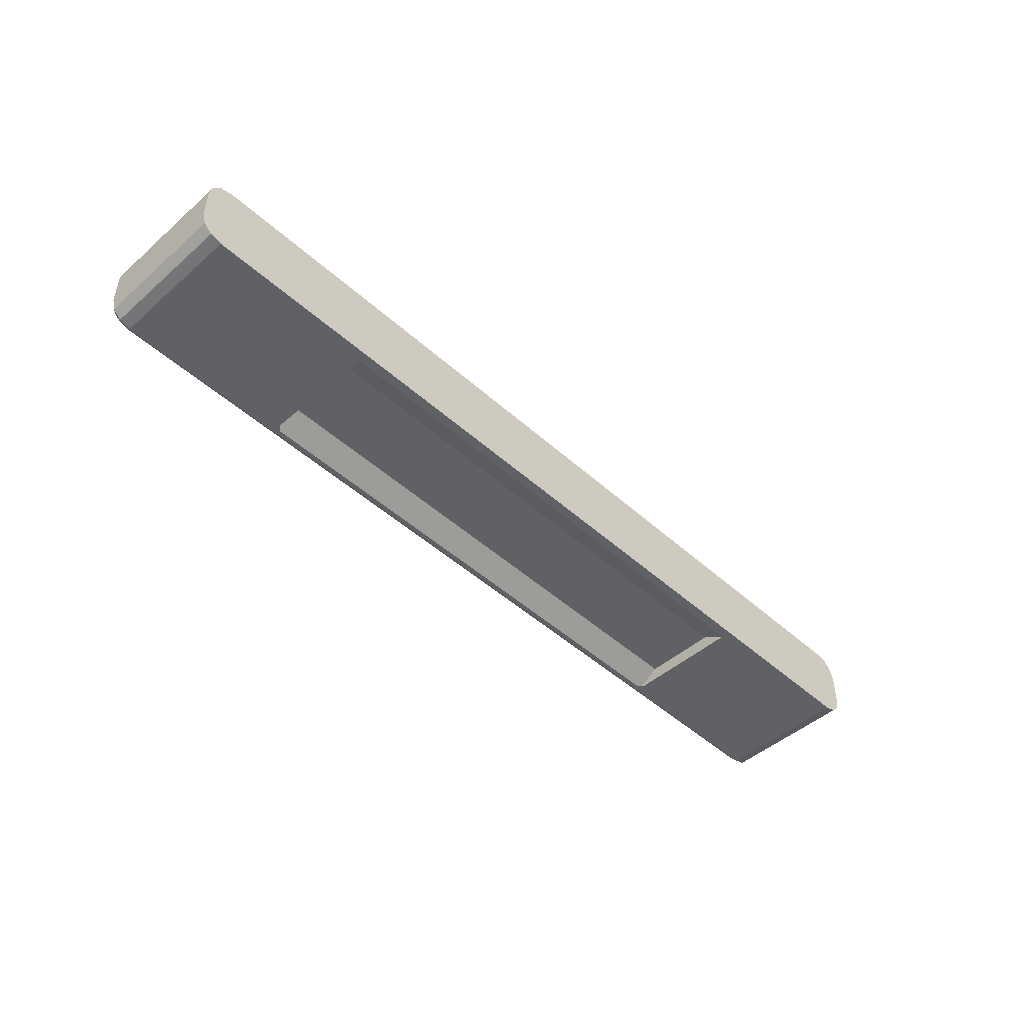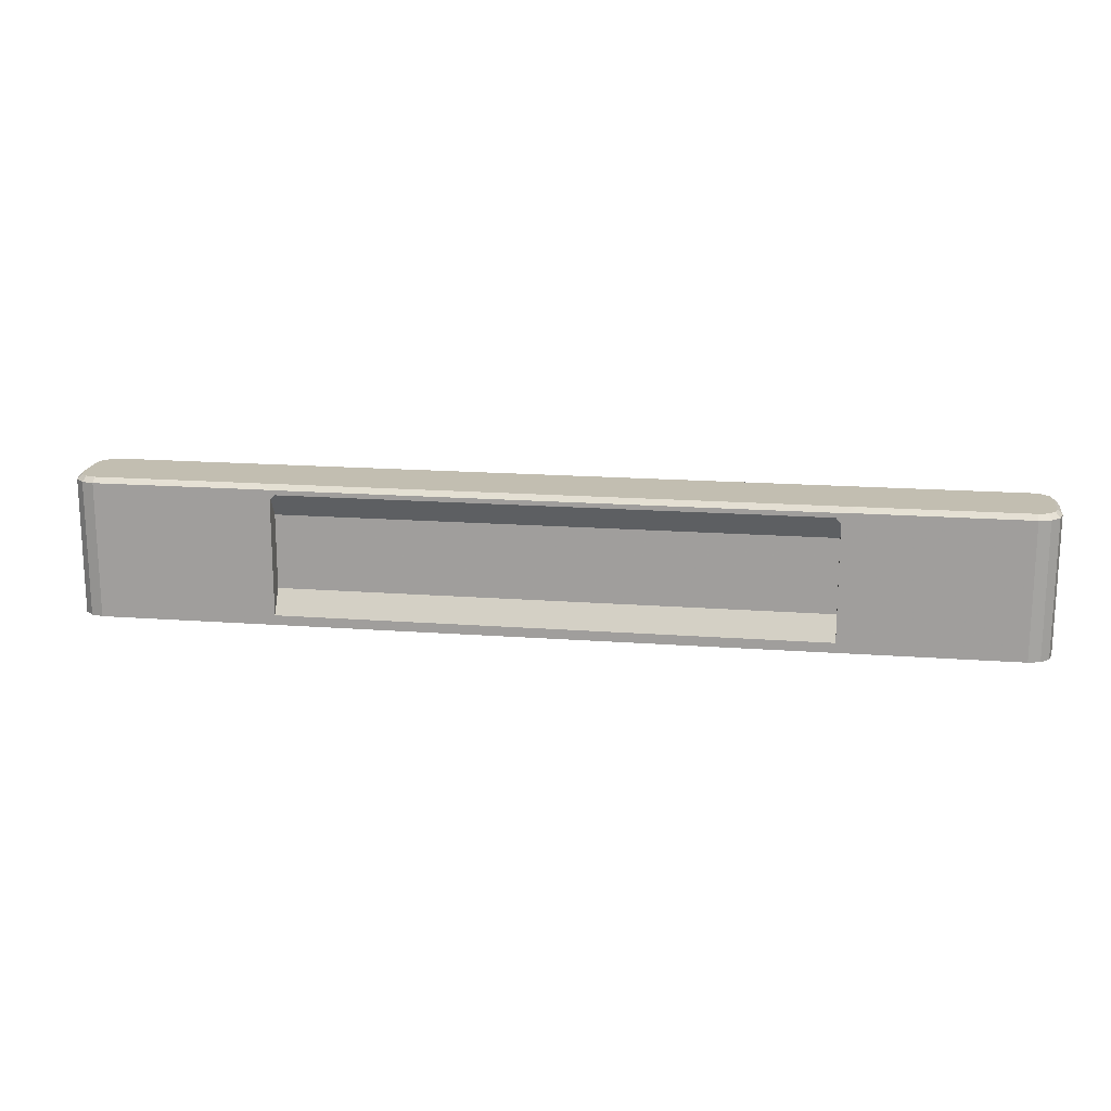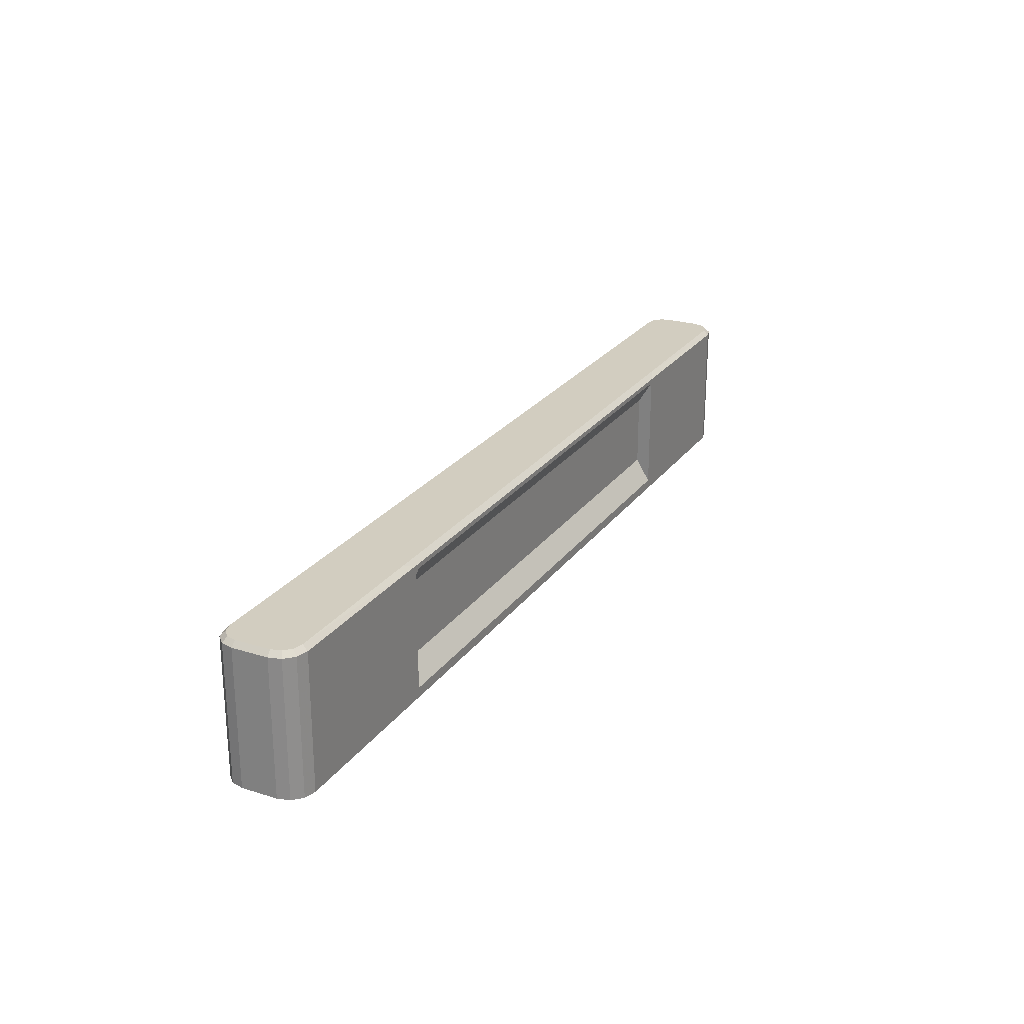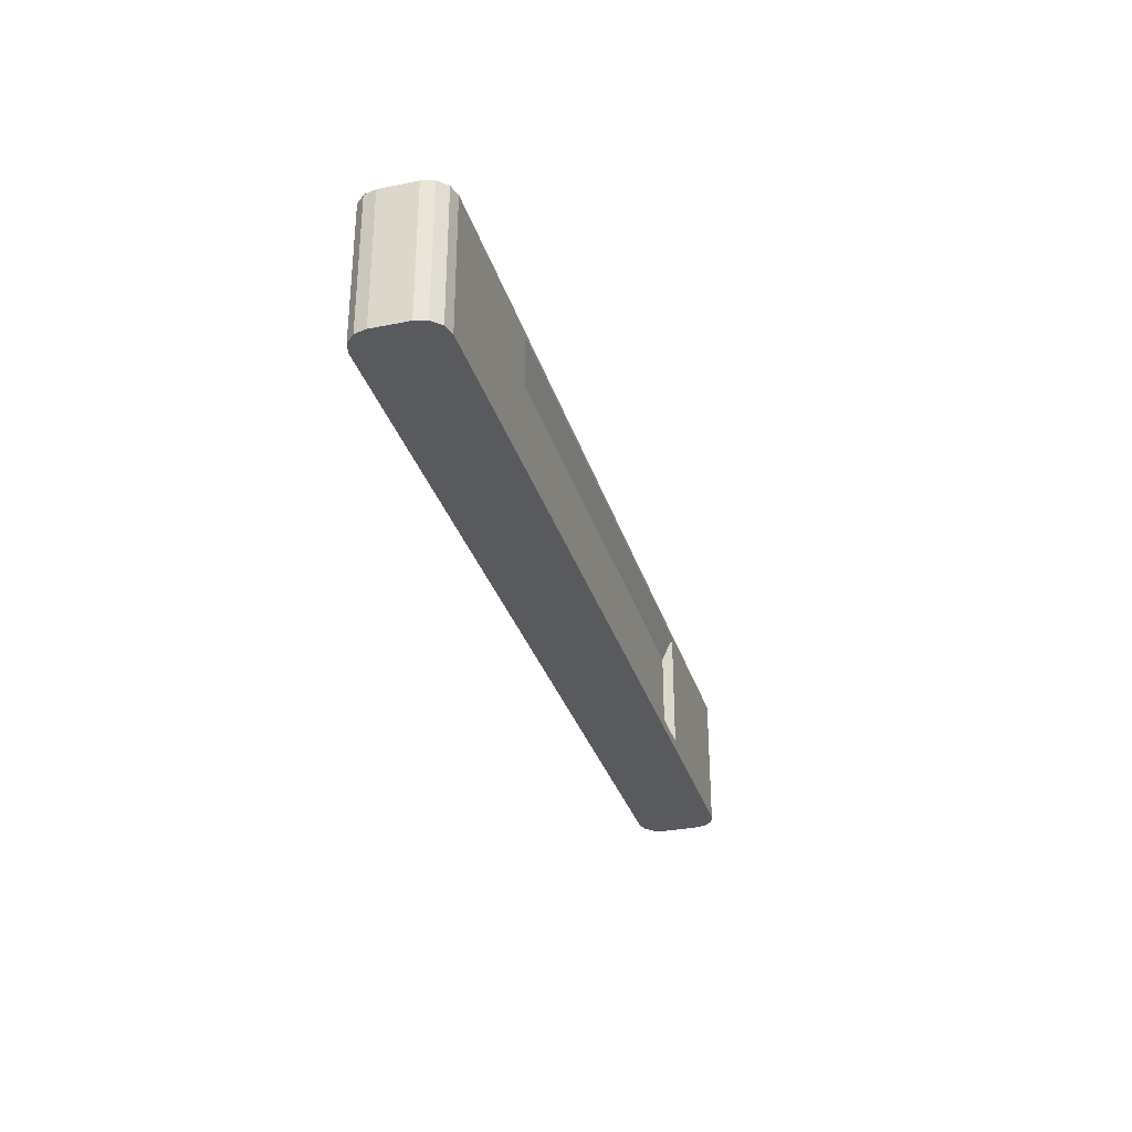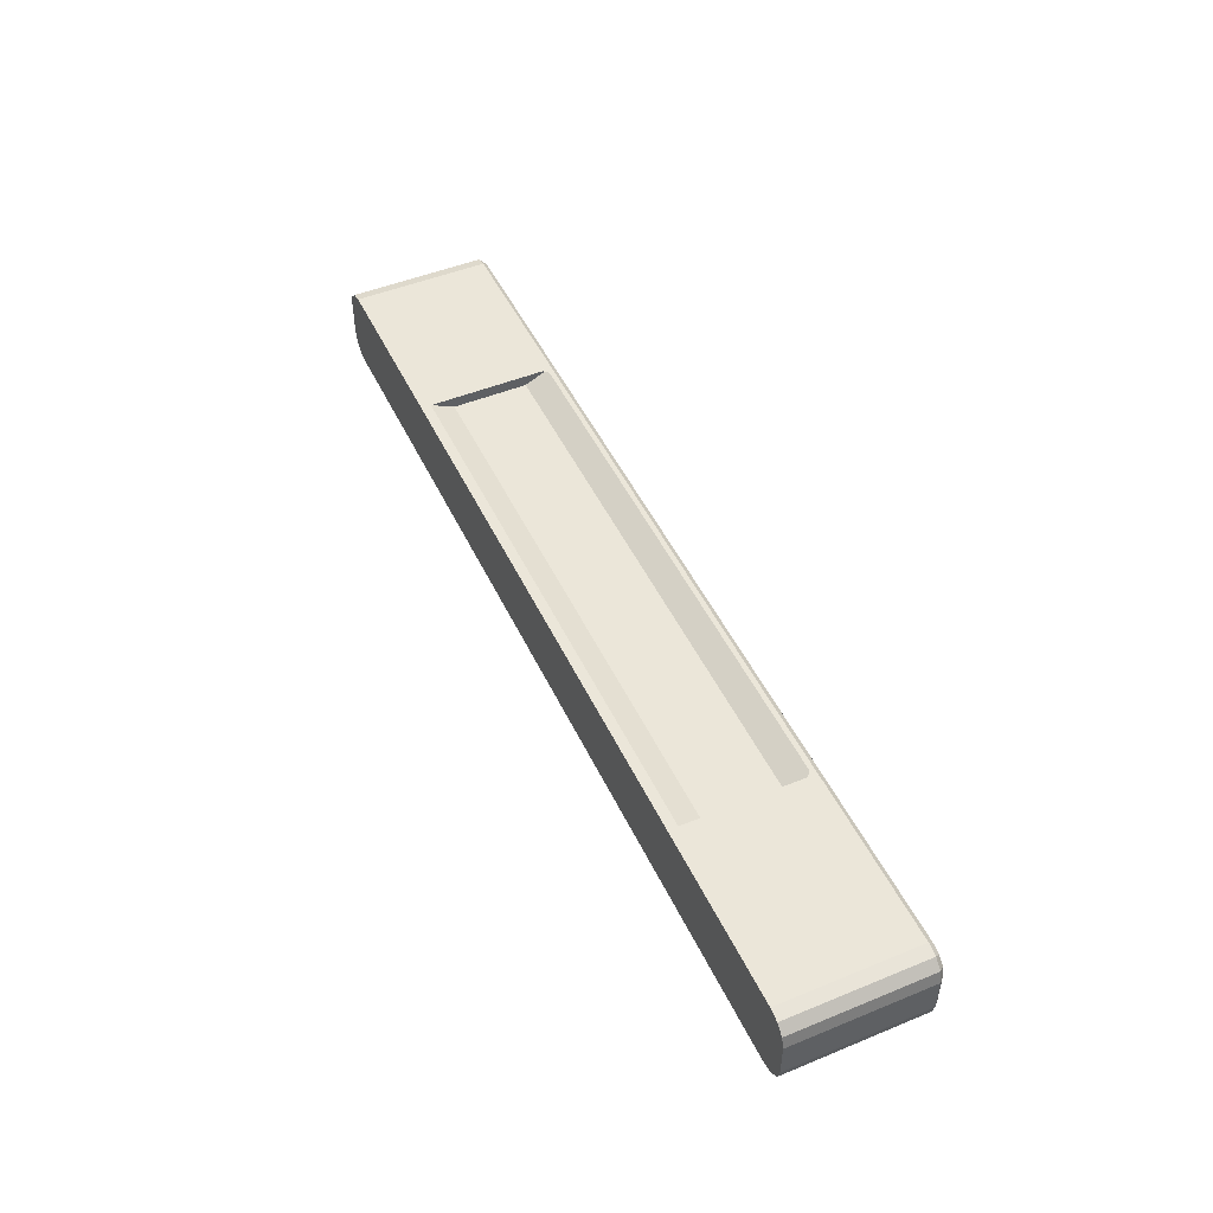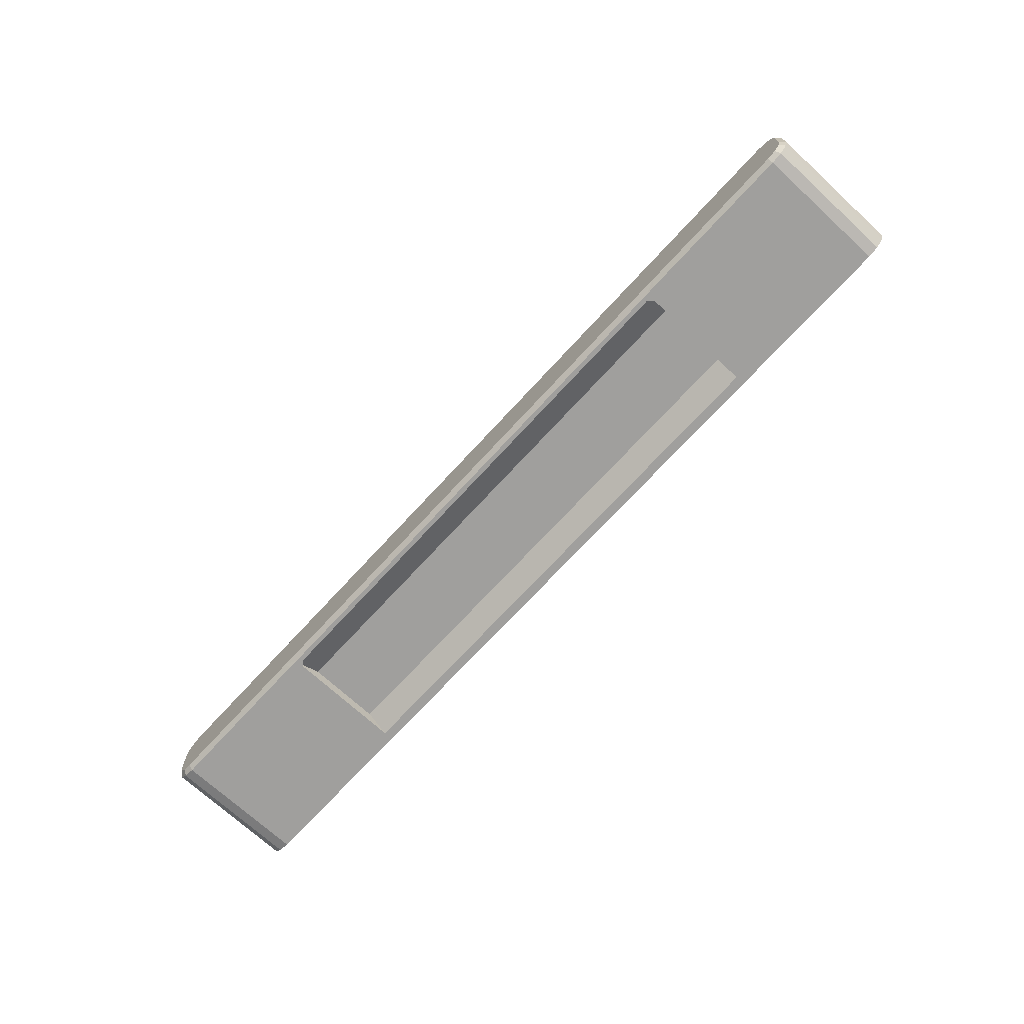
<metadata>
{"format":"obj","ext":"obj","renderer":"f3d","projection":"perspective","resolution":1024,"background":"white","views":[{"elev":-47.4,"azim":-45.4,"up":"+Z"},{"elev":17.1,"azim":-171.5,"up":"+Y"},{"elev":24.6,"azim":117.1,"up":"+Y"},{"elev":-31.5,"azim":-74.1,"up":"+Y"},{"elev":48.4,"azim":65.4,"up":"+Z"},{"elev":-71.4,"azim":-132.6,"up":"+Z"}]}
</metadata>
<code>
v 1.737 -0 -0.2556
v 1.737 -0 0.2556
v -1.735 -0 -0.2556
v -1.735 -0 0.2556
v -1.674 0.0608 -0.2556
v 1.676 0.0608 -0.2556
v -1.674 0.0608 0.2556
v 1.676 0.0608 0.2556
v -1.674 0.668 -0.1657
v -1.674 0.206 -0.1657
v 1.676 0.668 -0.1657
v 1.676 0.206 -0.1657
v -1.674 0.206 0.1867
v -1.674 0.668 0.1867
v 1.676 0.206 0.1867
v 1.676 0.668 0.1867
v -2.91 -0 0.1099
v -2.765 -0 0.2556
v -2.837 -0 0.236
v -2.891 -0 0.1827
v 2.77 -0 0.2556
v 2.915 -0 0.1099
v 2.896 -0 0.1827
v 2.842 -0 0.236
v -2.91 -0 -0.1099
v -2.891 -0 -0.1827
v -2.837 -0 -0.236
v -2.765 -0 -0.2556
v 2.77 -0 -0.2556
v 2.842 -0 -0.236
v 2.896 -0 -0.1827
v 2.915 -0 -0.1099
v 1.737 0.8439 0.2556
v 1.759 0.874 0.2244
v 1.715 0.874 0.2247
v 1.674 0.8427 0.2556
v 2.766 0.874 0.2246
v 2.77 0.8431 0.2556
v 1.674 0.8427 -0.2556
v 1.715 0.874 -0.2246
v 1.759 0.874 -0.2241
v 1.737 0.8439 -0.2556
v 2.77 0.8431 -0.2556
v 2.766 0.874 -0.2246
v -1.735 0.8439 0.2556
v -1.672 0.8427 0.2556
v -1.713 0.874 0.2246
v -1.757 0.874 0.2244
v -1.757 0.874 -0.2244
v -1.713 0.874 -0.2247
v -1.672 0.8424 -0.2556
v -1.735 0.8439 -0.2556
v -1.674 0.7946 -0.244
v -1.674 0.7823 -0.2556
v -1.643 0.8132 -0.2556
v 1.676 0.7946 -0.244
v 1.645 0.8132 -0.2556
v 1.676 0.7823 -0.2556
v -1.674 0.7934 0.2462
v -1.643 0.8132 0.2556
v -1.674 0.7823 0.2556
v 1.676 0.7934 0.2462
v 1.676 0.7823 0.2556
v 1.645 0.8132 0.2556
v -2.879 0.874 0.1058
v -2.91 0.8431 0.1099
v -2.91 0.8431 -0.1099
v -2.879 0.874 -0.1058
v -2.765 0.8431 0.2556
v -2.761 0.874 0.2246
v 2.915 0.8431 0.1099
v 2.884 0.874 0.1058
v 2.884 0.874 -0.1058
v 2.915 0.8431 -0.1099
v -2.761 0.874 -0.2246
v -2.765 0.8431 -0.2556
v -2.863 0.874 0.1667
v -2.891 0.8431 0.1827
v -2.821 0.874 0.2083
v -2.837 0.8431 0.236
v 2.826 0.874 0.2083
v 2.842 0.8431 0.236
v 2.868 0.874 0.1667
v 2.896 0.8431 0.1827
v -2.891 0.8431 -0.1827
v -2.863 0.874 -0.1667
v -2.837 0.8431 -0.236
v -2.821 0.874 -0.2083
v 2.842 0.8431 -0.236
v 2.826 0.874 -0.2083
v 2.896 0.8431 -0.1827
v 2.868 0.874 -0.1667
f 10 9 11 12
f 4 3 1 2
f 14 13 15 16
f 1 3 5 6
f 4 2 8 7
f 5 54 53 9 10
f 6 5 10 12
f 7 8 15 13
f 8 63 62 16 15
f 3 4 18 19 20 17 25 26 27 28
f 22 23 24 21 2 1 29 30 31 32
f 53 55 57 56 11 9
f 56 58 6 12 11
f 59 61 7 13 14
f 62 64 60 59 14 16
f 33 36 64 63
f 34 33 38 37
f 35 34 41 40
f 36 35 47 46
f 37 38 82 81
f 39 42 58 57
f 40 39 51 50
f 42 41 44 43
f 43 44 90 89
f 45 48 70 69
f 46 45 61 60
f 48 47 50 49
f 49 52 76 75
f 52 51 55 54
f 65 66 78 77
f 66 65 68 67
f 67 68 86 85
f 69 70 79 80
f 71 72 83 84
f 72 71 74 73
f 73 74 91 92
f 75 76 87 88
f 77 78 80 79
f 81 82 84 83
f 85 86 88 87
f 89 90 92 91
f 69 18 4 45
f 28 76 52 3
f 71 22 32 74
f 67 25 17 66
f 1 42 43 29
f 33 2 21 38
f 47 35 40 50
f 3 52 54 5
f 51 39 57 55
f 42 1 6 58
f 45 4 7 61
f 2 33 63 8
f 36 46 60 64
f 17 20 78 66
f 20 19 80 78
f 19 18 69 80
f 21 24 82 38
f 24 23 84 82
f 23 22 71 84
f 67 85 26 25
f 85 87 27 26
f 87 76 28 27
f 43 89 30 29
f 89 91 31 30
f 91 74 32 31
f 88 86 68 65 77 79 70 48 49 75
f 44 41 34 37 81 83 72 73 92 90
f 33 34 35 36
f 39 40 41 42
f 45 46 47 48
f 49 50 51 52
f 53 54 55
f 56 57 58
f 59 60 61
f 62 63 64

</code>
